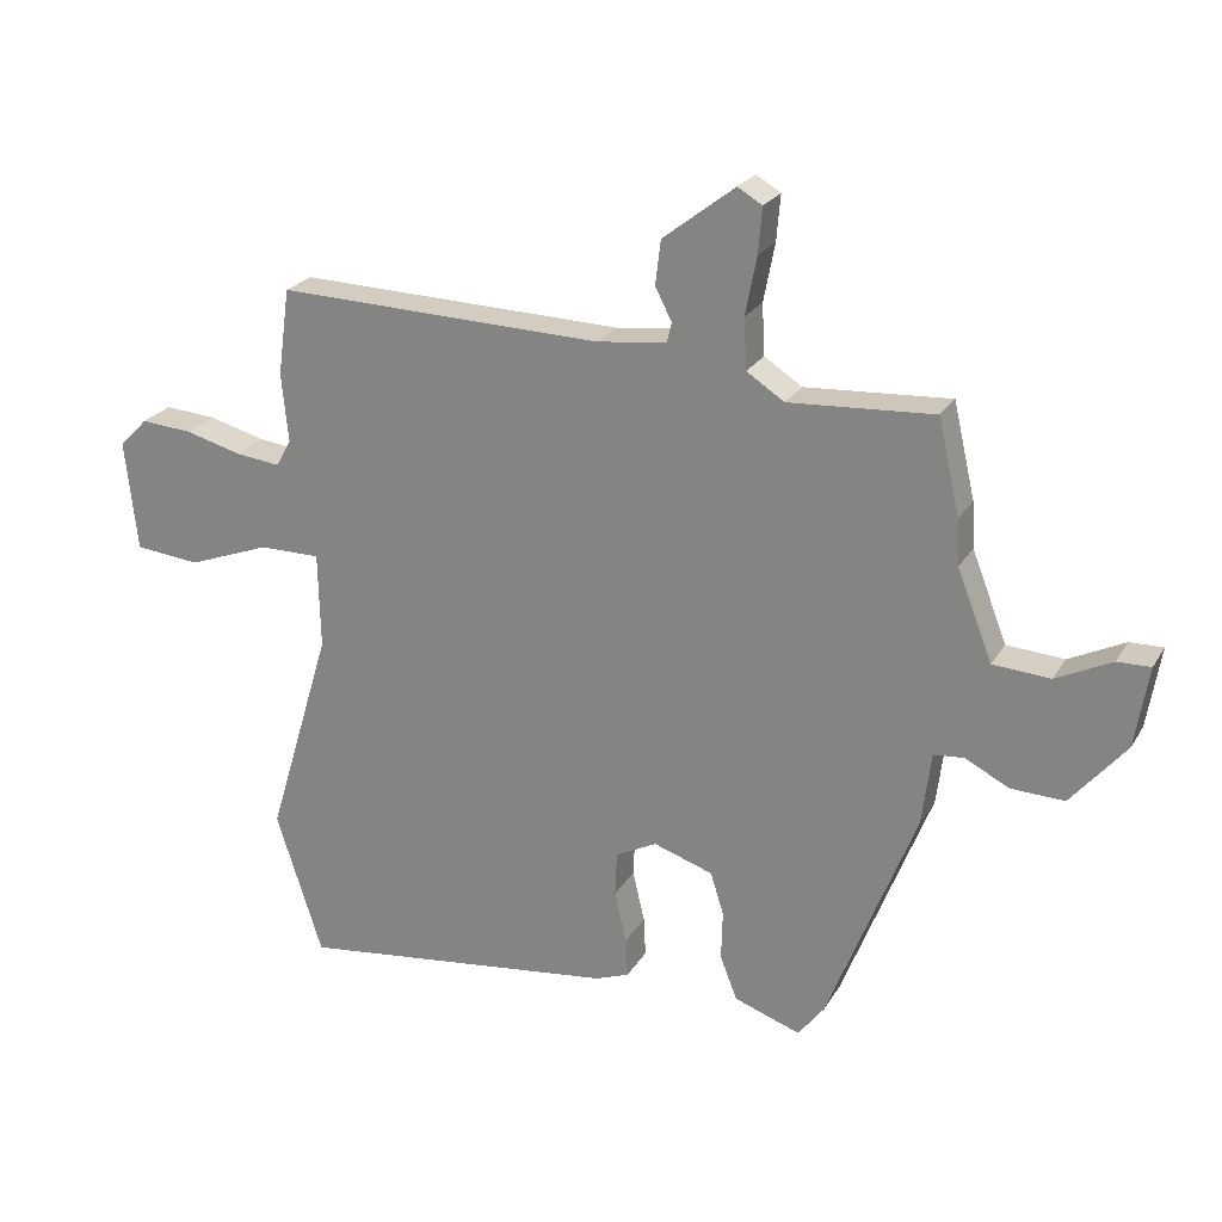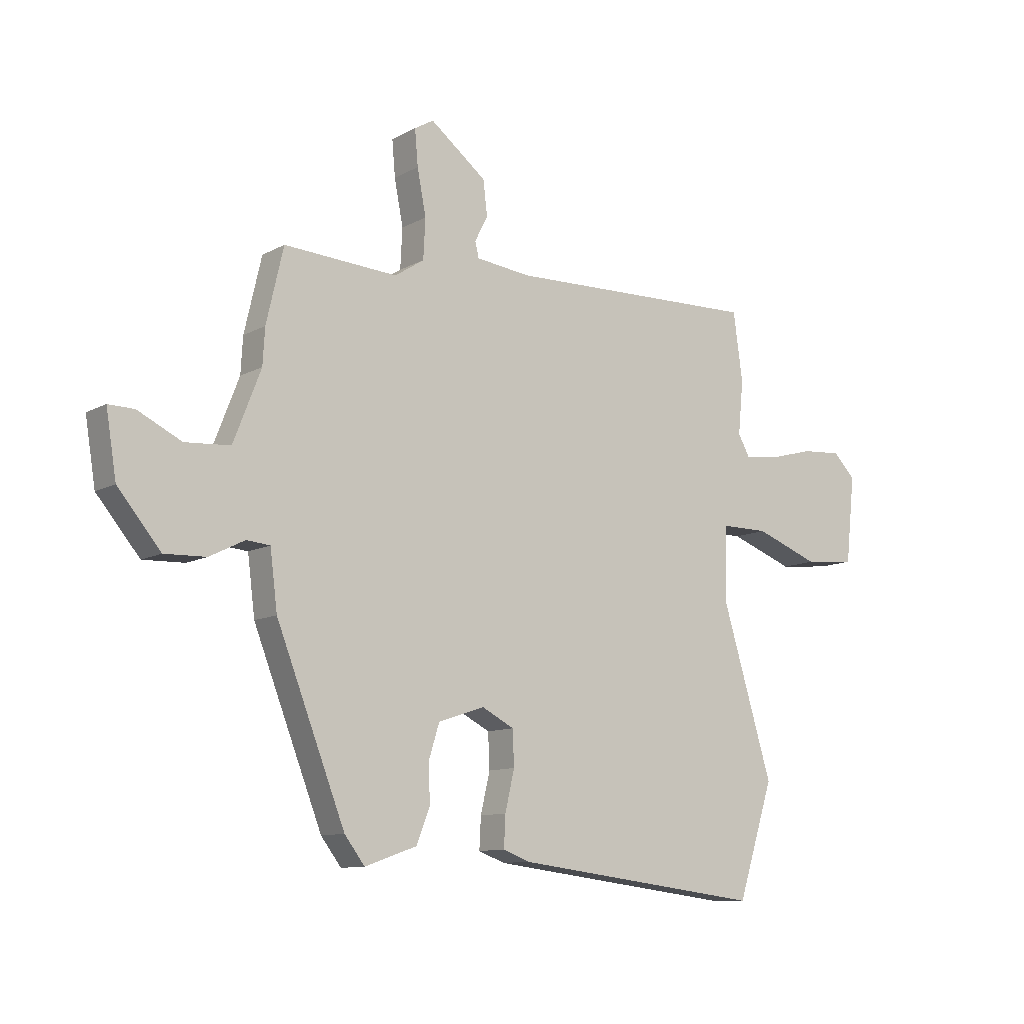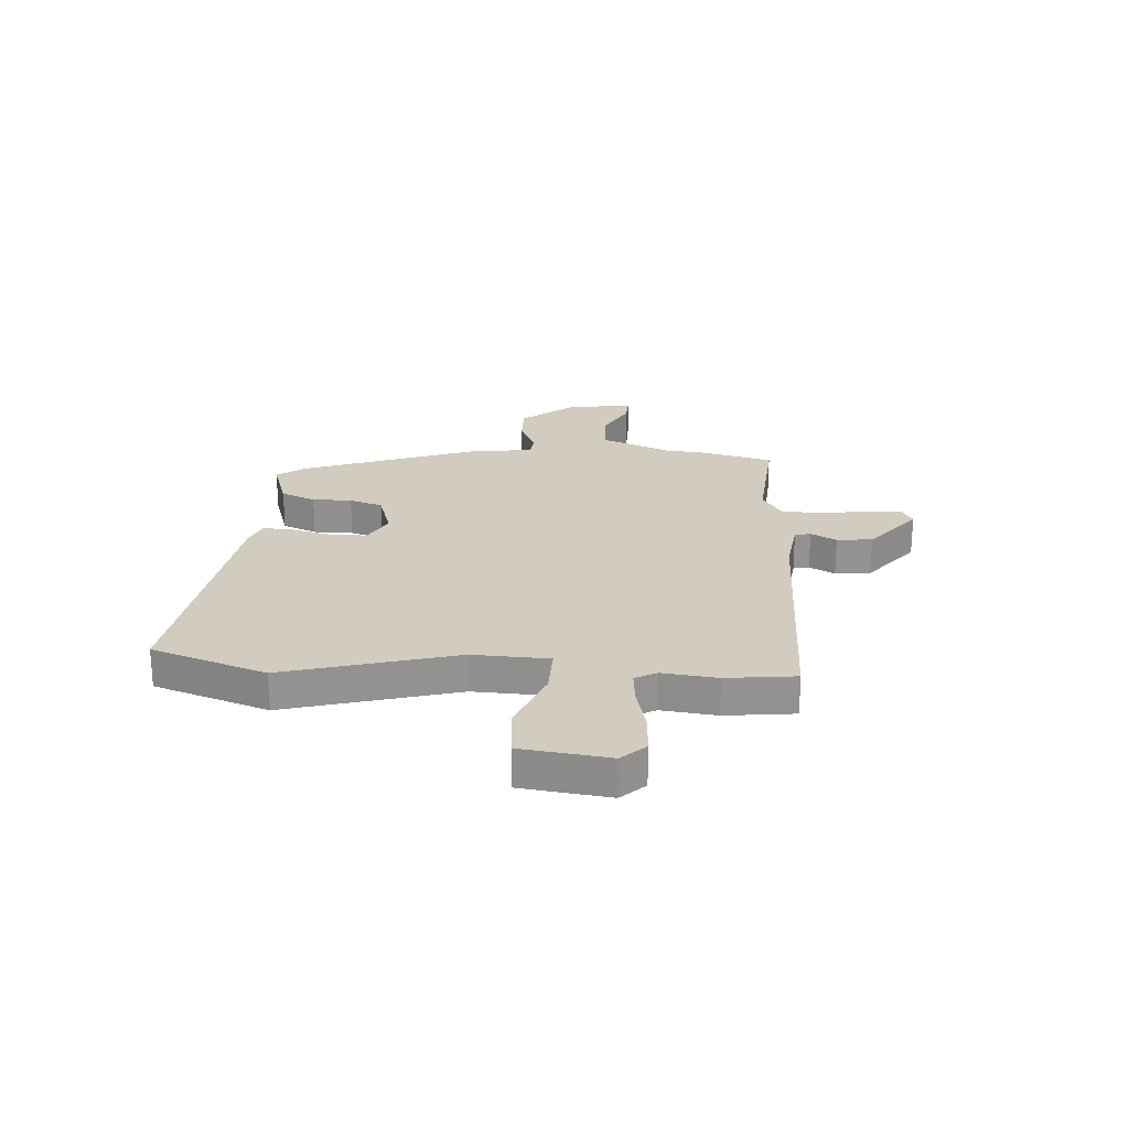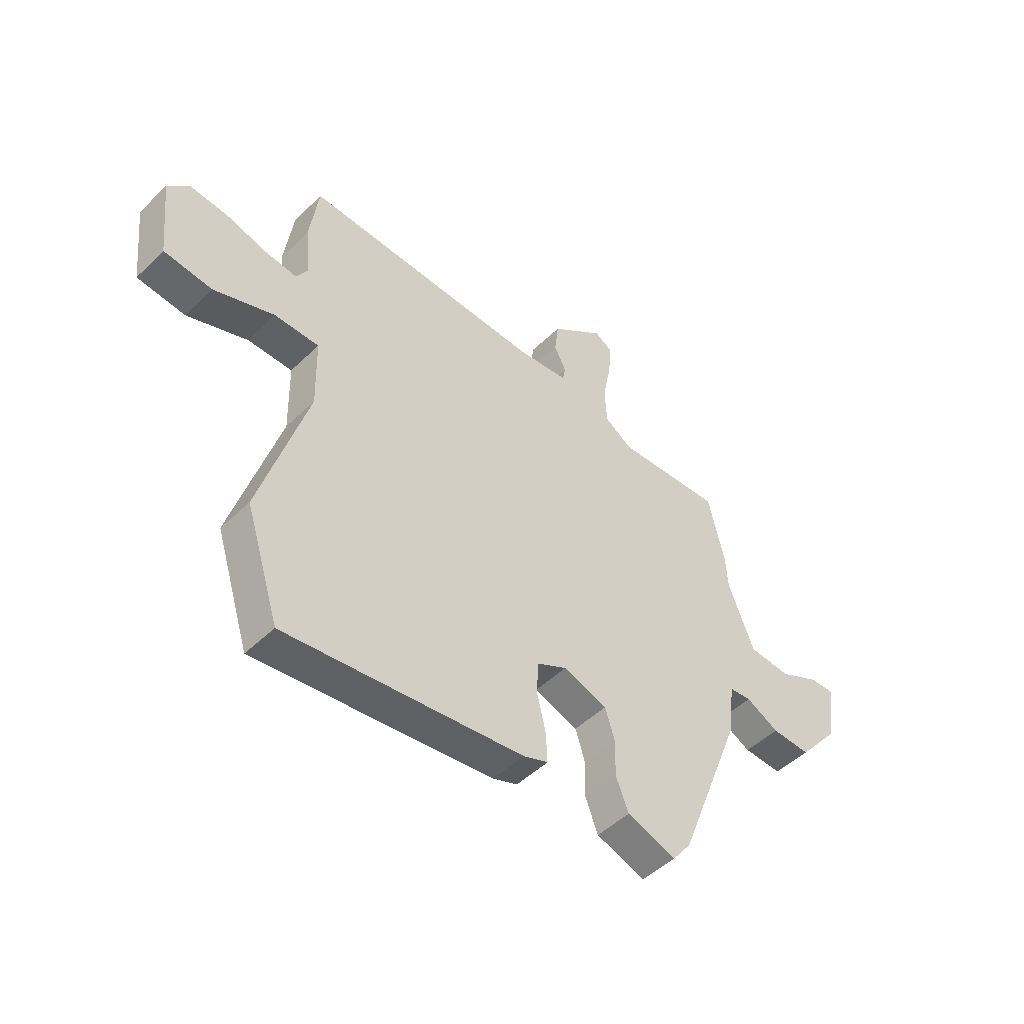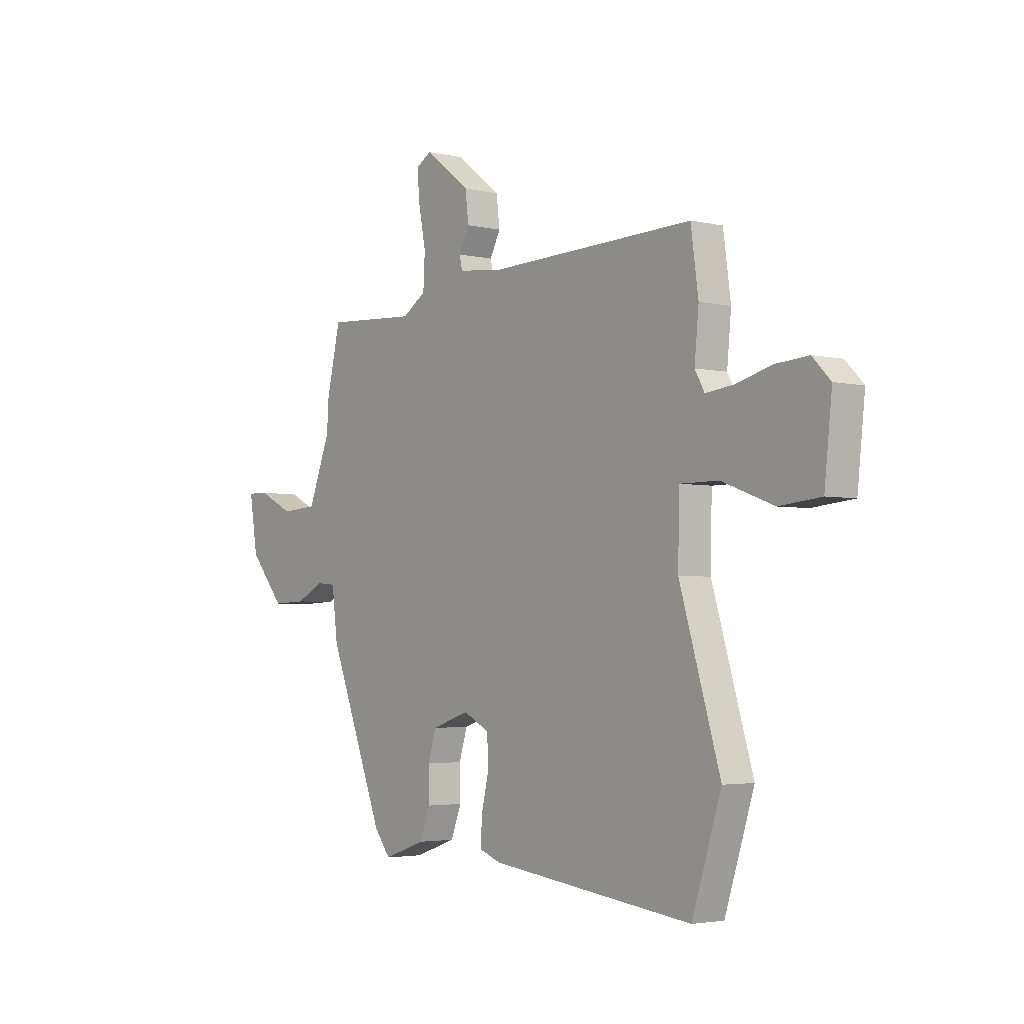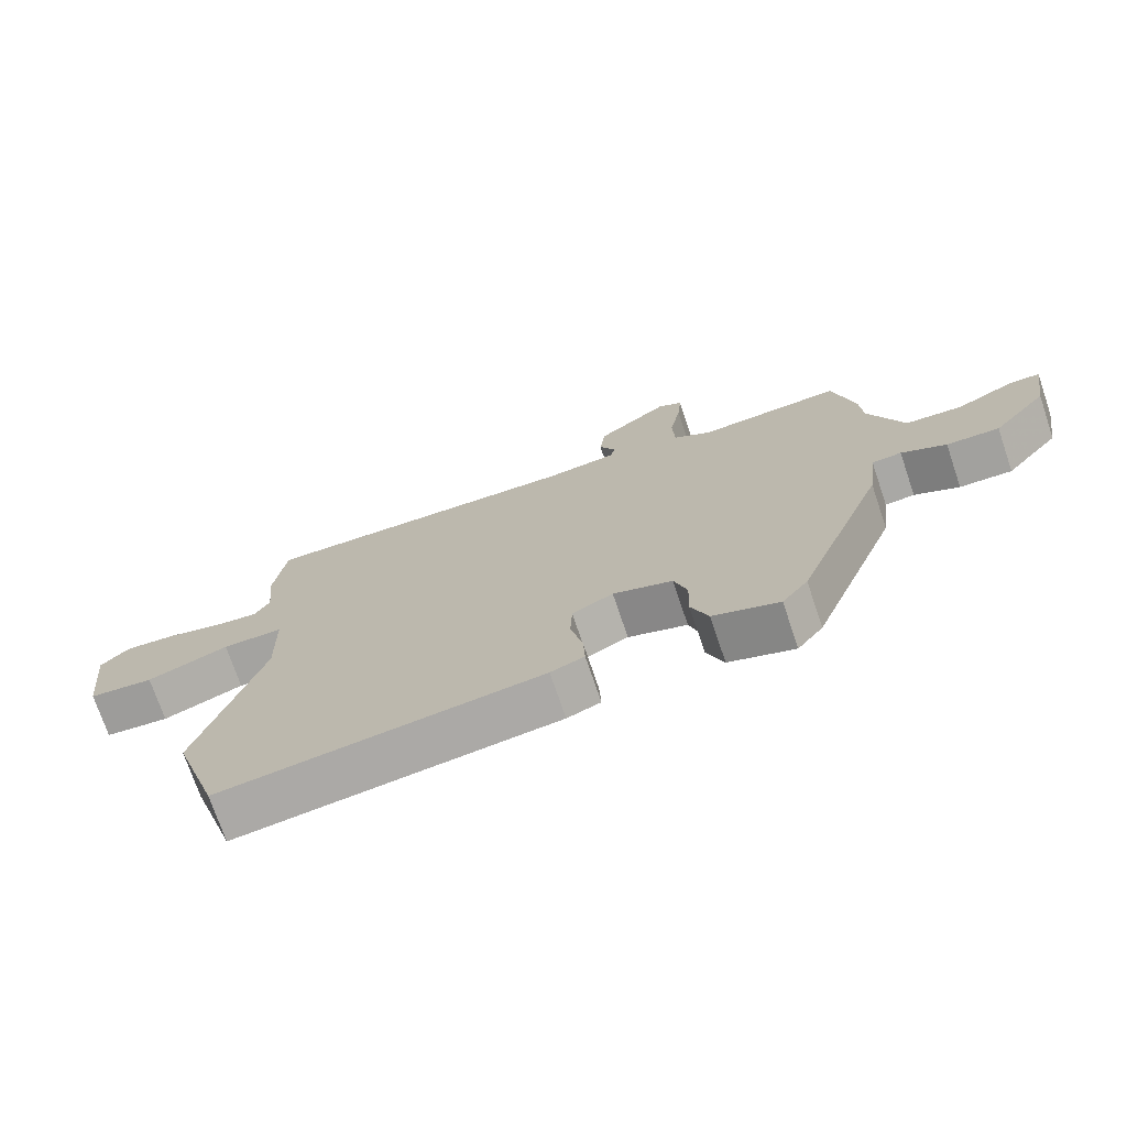
<metadata>
{"format":"obj","ext":"obj","renderer":"f3d","projection":"perspective","resolution":1024,"background":"white","views":[{"elev":23.5,"azim":23.6,"up":"+Z"},{"elev":-10.7,"azim":143.1,"up":"+Z"},{"elev":23.9,"azim":-85.0,"up":"+Y"},{"elev":-48.7,"azim":-43.0,"up":"+Z"},{"elev":-3.3,"azim":-128.2,"up":"+Z"},{"elev":-73.0,"azim":18.7,"up":"+Z"}]}
</metadata>
<code>
v -0.51 0.07 0.427
v -0.492 0.07 0.558
v 0 0.07 0.543
v 0.106 0.07 0.555
v 0.113 0.07 0.585
v 0.088 0.07 0.634
v 0.096 0.07 0.701
v 0.205 0.07 0.785
v 0.242 0.07 0.763
v 0.236 0.07 0.694
v 0.219 0.07 0.607
v 0.223 0.07 0.53
v 0.28 0.07 0.493
v 0.499 0.07 0.506
v 0.532 0.07 0.363
v 0.536 0.07 0.294
v 0.589 0.07 0.158
v 0.676 0.07 0.152
v 0.76 0.07 0.193
v 0.81 0.07 0.194
v 0.79 0.07 0.071
v 0.707 0.07 -0.028
v 0.627 0.07 -0.025
v 0.559 0.07 0.009
v 0.514 0.07 0.005
v 0.5 0.07 -0.106
v 0.367 0.07 -0.446
v 0.328 0.07 -0.497
v 0.228 0.07 -0.462
v 0.202 0.07 -0.396
v 0.204 0.07 -0.321
v 0.184 0.07 -0.257
v 0.094 0.07 -0.227
v 0.032 0.07 -0.259
v 0.029 0.07 -0.326
v 0.047 0.07 -0.403
v 0.05 0.07 -0.463
v -0.001 0.07 -0.482
v -0.487 0.07 -0.541
v -0.557 0.07 -0.323
v -0.46 0.07 -0.001
v -0.463 0.07 0.144
v -0.555 0.07 0.144
v -0.679 0.07 0.098
v -0.778 0.07 0.108
v -0.796 0.07 0.275
v -0.753 0.07 0.319
v -0.675 0.07 0.313
v -0.59 0.07 0.29
v -0.523 0.07 0.282
v -0.5 0.07 0.323
v -0.51 0 0.427
v -0.492 0 0.558
v 0 0 0.543
v 0.106 0 0.555
v 0.113 0 0.585
v 0.088 0 0.634
v 0.096 0 0.701
v 0.205 0 0.785
v 0.242 0 0.763
v 0.236 0 0.694
v 0.219 0 0.607
v 0.223 0 0.53
v 0.28 0 0.493
v 0.499 0 0.506
v 0.532 0 0.363
v 0.536 0 0.294
v 0.589 0 0.158
v 0.676 0 0.152
v 0.76 0 0.193
v 0.81 0 0.194
v 0.79 0 0.071
v 0.707 0 -0.028
v 0.627 0 -0.025
v 0.559 0 0.009
v 0.514 0 0.005
v 0.5 0 -0.106
v 0.367 0 -0.446
v 0.328 0 -0.497
v 0.228 0 -0.462
v 0.202 0 -0.396
v 0.204 0 -0.321
v 0.184 0 -0.257
v 0.094 0 -0.227
v 0.032 0 -0.259
v 0.029 0 -0.326
v 0.047 0 -0.403
v 0.05 0 -0.463
v -0.001 0 -0.482
v -0.487 0 -0.541
v -0.557 0 -0.323
v -0.46 0 -0.001
v -0.463 0 0.144
v -0.555 0 0.144
v -0.679 0 0.098
v -0.778 0 0.108
v -0.796 0 0.275
v -0.753 0 0.319
v -0.675 0 0.313
v -0.59 0 0.29
v -0.523 0 0.282
v -0.5 0 0.323
f 46 47 48 49
f 46 49 50
f 43 44 45 46
f 42 43 46 50
f 38 39 40 41
f 38 41 42
f 35 36 37 38
f 34 35 38 42
f 33 34 42 50
f 28 29 30 31
f 28 31 32
f 25 26 27 28
f 25 28 32
f 21 22 23 24
f 21 24 25
f 18 19 20 21
f 17 18 21 25
f 16 17 25 32
f 13 14 15 16
f 12 13 16 32
f 8 9 10 11
f 5 6 7 8
f 4 5 8 11
f 51 1 2 3
f 51 3 4
f 50 51 4
f 33 50 4
f 12 32 33
f 4 11 12 33
f 100 99 98 97
f 101 100 97
f 97 96 95 94
f 101 97 94 93
f 92 91 90 89
f 93 92 89
f 89 88 87 86
f 93 89 86 85
f 101 93 85 84
f 82 81 80 79
f 83 82 79
f 79 78 77 76
f 83 79 76
f 75 74 73 72
f 76 75 72
f 72 71 70 69
f 76 72 69 68
f 83 76 68 67
f 67 66 65 64
f 83 67 64 63
f 62 61 60 59
f 59 58 57 56
f 62 59 56 55
f 54 53 52 102
f 55 54 102
f 55 102 101
f 55 101 84
f 84 83 63
f 84 63 62 55
f 1 52 53 2
f 2 53 54 3
f 3 54 55 4
f 4 55 56 5
f 5 56 57 6
f 6 57 58 7
f 7 58 59 8
f 8 59 60 9
f 9 60 61 10
f 10 61 62 11
f 11 62 63 12
f 12 63 64 13
f 13 64 65 14
f 14 65 66 15
f 15 66 67 16
f 16 67 68 17
f 17 68 69 18
f 18 69 70 19
f 19 70 71 20
f 20 71 72 21
f 21 72 73 22
f 22 73 74 23
f 23 74 75 24
f 24 75 76 25
f 25 76 77 26
f 26 77 78 27
f 27 78 79 28
f 28 79 80 29
f 29 80 81 30
f 30 81 82 31
f 31 82 83 32
f 32 83 84 33
f 33 84 85 34
f 34 85 86 35
f 35 86 87 36
f 36 87 88 37
f 37 88 89 38
f 38 89 90 39
f 39 90 91 40
f 40 91 92 41
f 41 92 93 42
f 42 93 94 43
f 43 94 95 44
f 44 95 96 45
f 45 96 97 46
f 46 97 98 47
f 47 98 99 48
f 48 99 100 49
f 49 100 101 50
f 50 101 102 51
f 51 102 52 1

</code>
